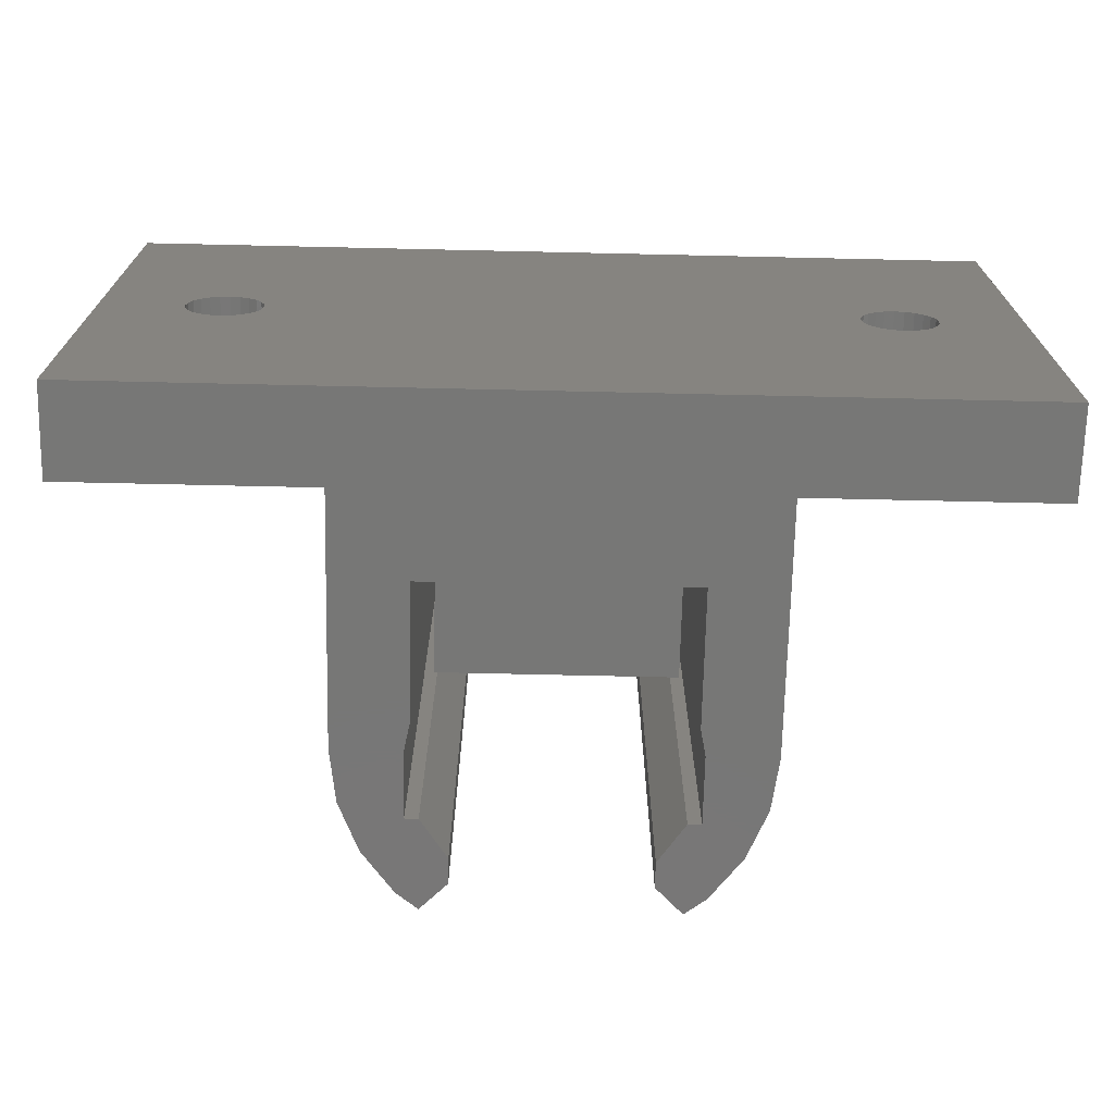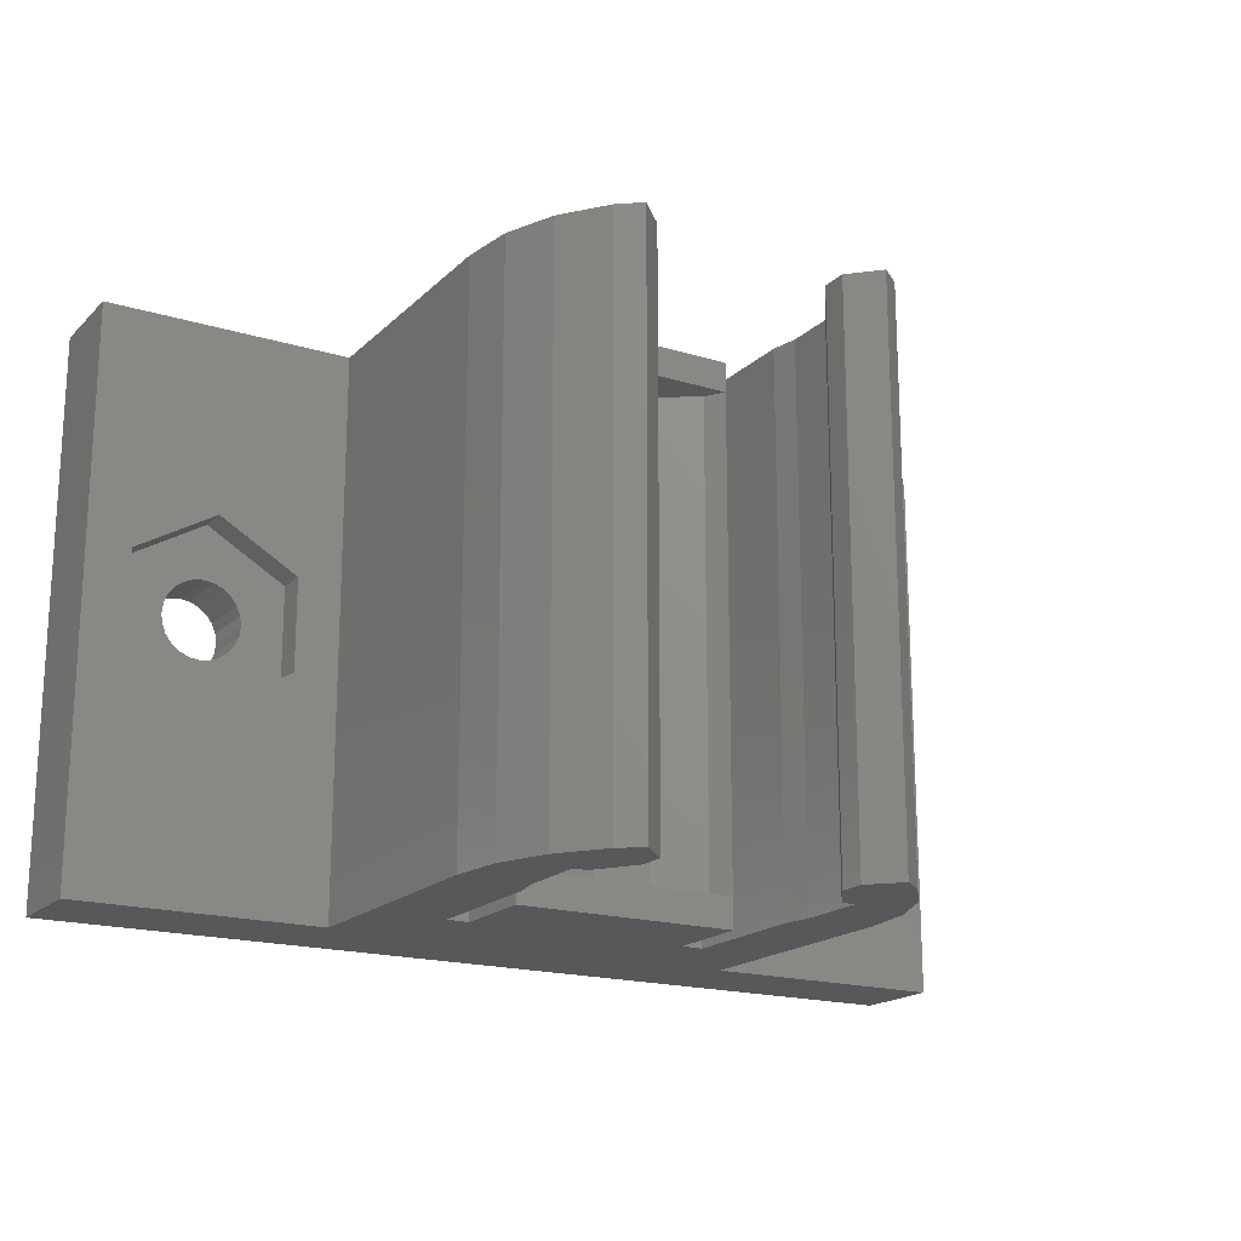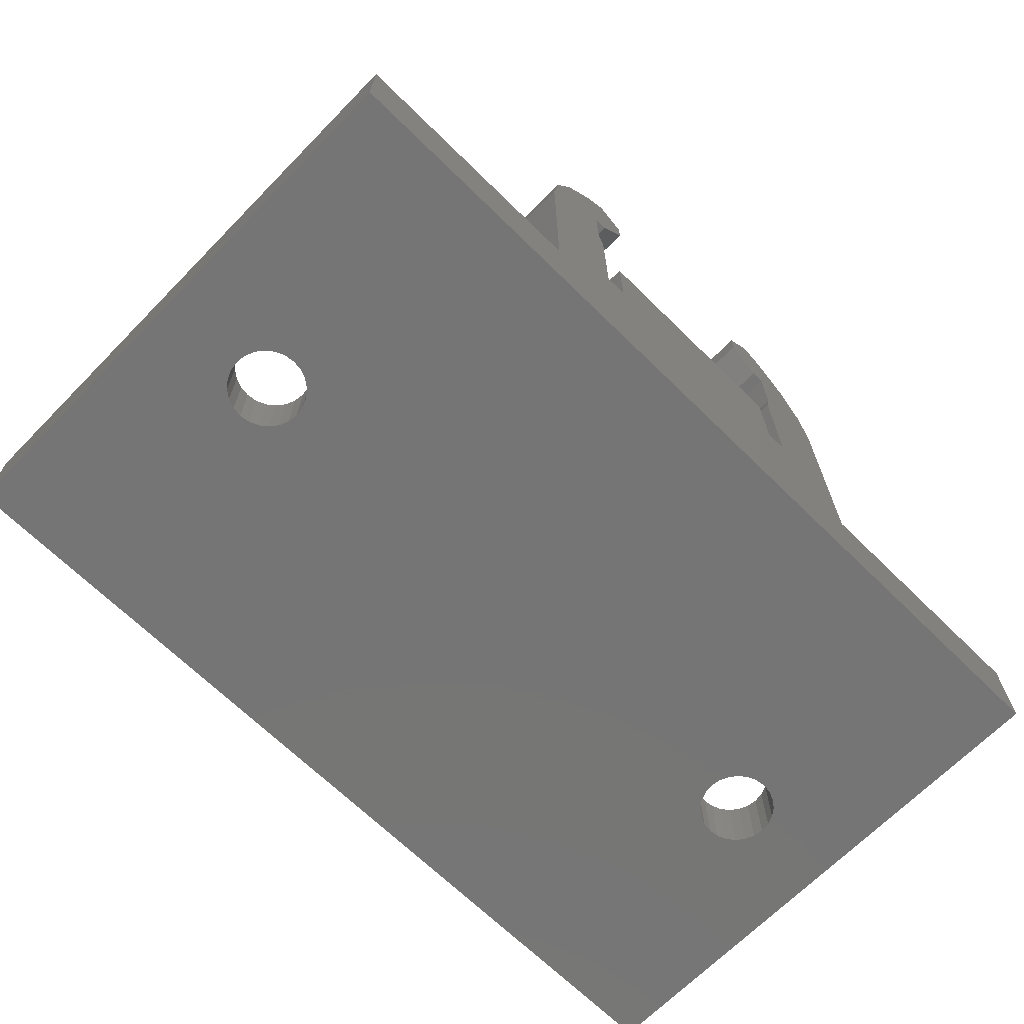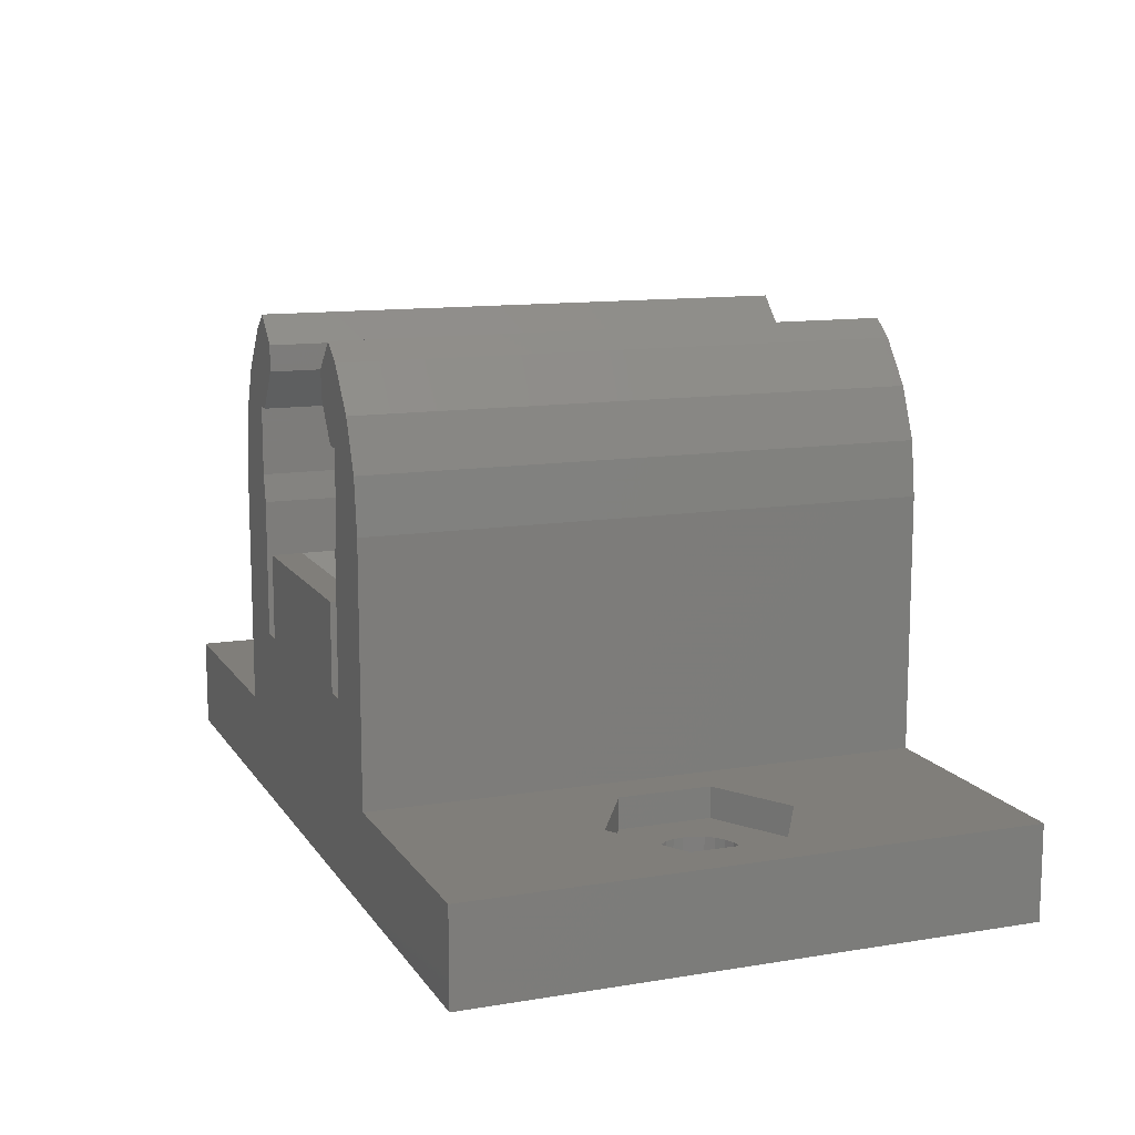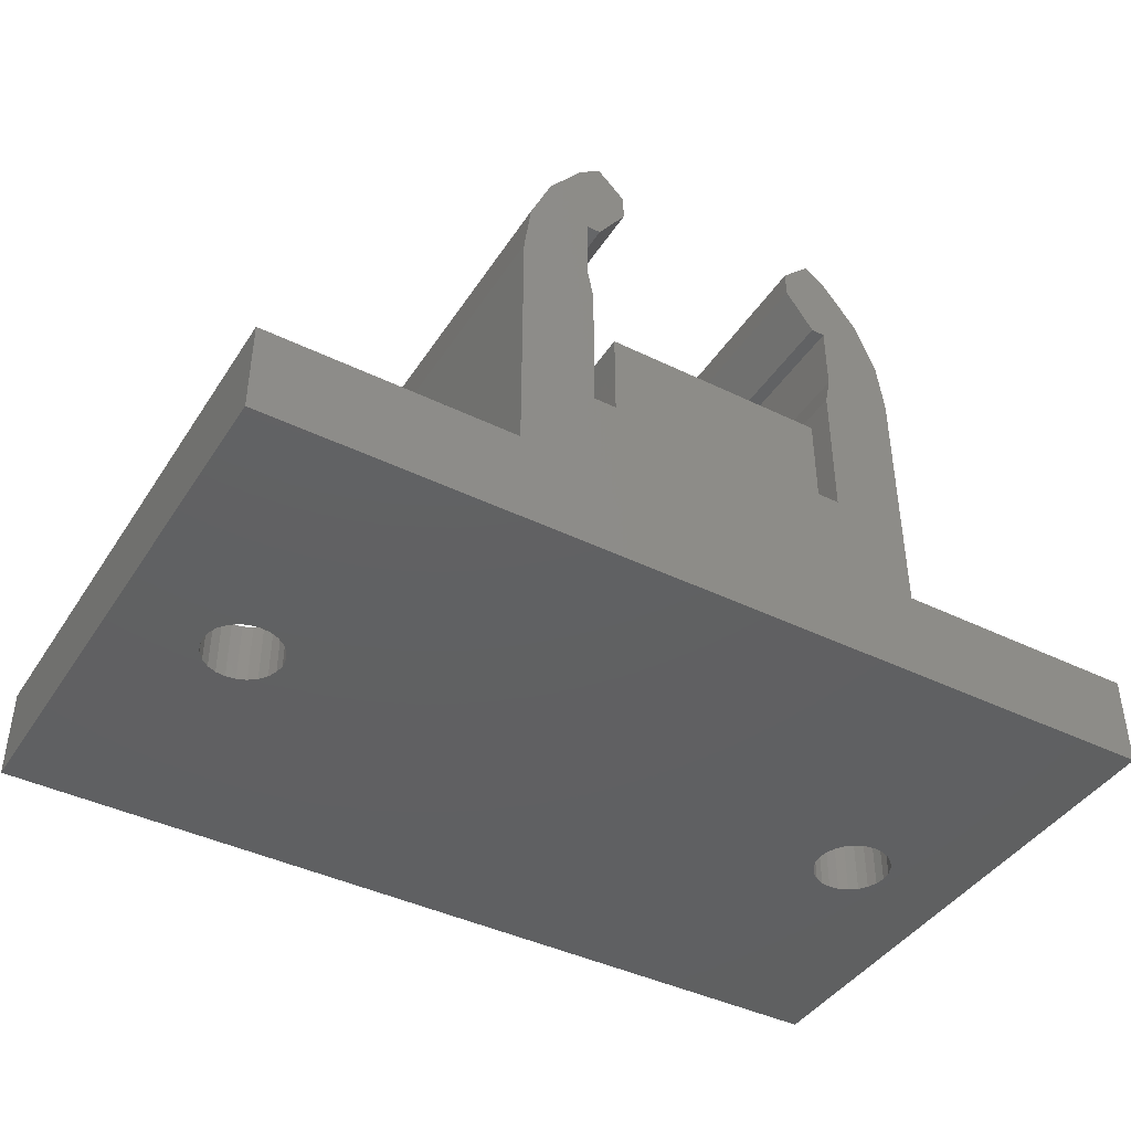
<metadata>
{"format":"stl","ext":"stl","renderer":"f3d","projection":"perspective","resolution":1024,"background":"white","views":[{"elev":-69.9,"azim":-1.3,"up":"+Z"},{"elev":-18.3,"azim":149.5,"up":"+Z"},{"elev":-67.8,"azim":-44.5,"up":"+Y"},{"elev":12.3,"azim":68.9,"up":"+Y"},{"elev":-42.0,"azim":-30.4,"up":"+Y"}]}
</metadata>
<code>
# stl→obj: 214 verts, 432 faces
v 981.3 -27.56 -182.7
v 983.5 -27.56 -170.8
v 994 -27.56 -182.7
v 981.3 -27.56 -154.1
v 987.6 -27.56 -173.2
v 983.5 -27.56 -166
v 987.6 -27.56 -163.7
v 991.8 -27.56 -170.8
v 994 -27.56 -154.1
v 991.8 -27.56 -166
v 965.6 -8.935 -182.7
v 965.2 -9.513 -154.1
v 965.2 -9.513 -182.7
v 965.6 -8.935 -154.1
v 975.7 -19.61 -155.7
v 976.3 -18.62 -181.1
v 975.7 -19.61 -181.1
v 976.3 -18.62 -155.7
v 964.9 -18.62 -181.1
v 976.3 -18.62 -182.7
v 964.9 -18.62 -182.7
v 967.9 -21.16 -155.7
v 970.6 -21.7 -181.1
v 967.9 -21.16 -181.1
v 970.6 -21.7 -155.7
v 965.6 -19.61 -155.7
v 965.6 -19.61 -181.1
v 964.2 -11.02 -154.1
v 964.2 -11.02 -182.7
v 959.9 -27.56 -154.1
v 959.9 -14.58 -182.7
v 959.9 -27.56 -182.7
v 959.9 -14.58 -154.1
v 977.7 -14.58 -154.1
v 977.7 -11.02 -182.7
v 977.7 -14.58 -182.7
v 977.7 -11.02 -154.1
v 976 -9.513 -154.1
v 975.6 -8.935 -182.7
v 976 -9.513 -182.7
v 975.6 -8.935 -154.1
v 963.8 -23.12 -154.1
v 964.9 -23.12 -182.7
v 963.8 -23.12 -182.7
v 964.9 -23.12 -154.1
v 977 -11.02 -182.7
v 977 -11.02 -154.1
v 979.9 -9.242 -182.7
v 980.9 -11.82 -154.1
v 980.9 -11.82 -182.7
v 979.9 -9.242 -154.1
v 975.6 -7.582 -182.7
v 975.6 -7.582 -154.1
v 961.4 -9.242 -154.1
v 963.1 -7.03 -182.7
v 961.4 -9.242 -182.7
v 963.1 -7.03 -154.1
v 964.2 -6.156 -154.1
v 965.6 -7.582 -182.7
v 964.2 -6.156 -182.7
v 965.6 -7.582 -154.1
v 977 -6.156 -182.7
v 977 -6.156 -154.1
v 963.5 -14.58 -182.7
v 963.8 -16.01 -154.1
v 963.8 -16.01 -182.7
v 963.5 -14.58 -154.1
v 976.3 -23.12 -154.1
v 976.3 -23.12 -182.7
v 976.3 -18.62 -154.1
v 981.3 -14.58 -182.7
v 981.3 -14.58 -154.1
v 960.3 -11.82 -182.7
v 960.3 -11.82 -154.1
v 977.5 -23.12 -154.1
v 977.5 -16.01 -182.7
v 977.5 -23.12 -182.7
v 977.5 -16.01 -154.1
v 978.2 -7.03 -182.7
v 978.2 -7.03 -154.1
v 963.5 -11.02 -182.7
v 963.5 -11.02 -154.1
v 964.9 -18.62 -155.7
v 973.3 -21.16 -155.7
v 964.9 -18.62 -154.1
v 973.3 -21.16 -181.1
v 947.2 -32.32 -182.7
v 947.2 -27.56 -182.7
v 994 -32.32 -182.7
v 994 -32.32 -154.1
v 947.2 -27.56 -154.1
v 947.2 -32.32 -154.1
v 988.2 -32.32 -170.3
v 988.6 -32.32 -170.1
v 989.1 -32.32 -169.8
v 989.4 -32.32 -169.4
v 989.6 -32.32 -168.9
v 987.6 -32.32 -170.4
v 989.6 -32.32 -168.4
v 989.6 -32.32 -167.9
v 989.4 -32.32 -167.4
v 989.1 -32.32 -167
v 988.6 -32.32 -166.7
v 988.4 -32.32 -166.6
v 988.2 -32.32 -166.5
v 987.6 -32.32 -166.4
v 953.6 -32.32 -166.4
v 951.7 -32.32 -168.9
v 951.9 -32.32 -169.4
v 952.2 -32.32 -169.8
v 952.6 -32.32 -170.1
v 952.8 -32.32 -170.2
v 953.1 -32.32 -170.3
v 953.6 -32.32 -170.4
v 951.6 -32.32 -168.4
v 951.7 -32.32 -167.9
v 951.9 -32.32 -167.4
v 952.2 -32.32 -167
v 952.6 -32.32 -166.7
v 953.1 -32.32 -166.5
v 987.1 -32.32 -170.3
v 954.1 -32.32 -170.3
v 986.8 -32.32 -170.2
v 954.6 -32.32 -170.1
v 986.7 -32.32 -170.1
v 986.2 -32.32 -169.8
v 955 -32.32 -169.8
v 985.9 -32.32 -169.4
v 955.3 -32.32 -169.4
v 985.7 -32.32 -168.9
v 955.5 -32.32 -168.9
v 985.7 -32.32 -168.4
v 955.6 -32.32 -168.4
v 985.7 -32.32 -167.9
v 955.5 -32.32 -167.9
v 985.9 -32.32 -167.4
v 955.3 -32.32 -167.4
v 986.2 -32.32 -167
v 955 -32.32 -167
v 986.7 -32.32 -166.7
v 954.6 -32.32 -166.7
v 987.1 -32.32 -166.5
v 954.4 -32.32 -166.6
v 954.1 -32.32 -166.5
v 955.3 -29.15 -167.4
v 955.5 -29.15 -167.9
v 985.9 -29.15 -169.4
v 985.7 -29.15 -168.9
v 986.2 -29.15 -169.8
v 986.7 -29.15 -170.1
v 986.8 -29.15 -170.2
v 987.1 -29.15 -170.3
v 954.4 -29.15 -166.6
v 954.1 -29.15 -166.5
v 987.6 -29.15 -170.4
v 988.2 -29.15 -170.3
v 954.6 -29.15 -166.7
v 955 -29.15 -167
v 951.7 -29.15 -168.9
v 951.6 -29.15 -168.4
v 952.2 -29.15 -169.8
v 952.6 -29.15 -170.1
v 951.7 -29.15 -167.9
v 951.9 -29.15 -167.4
v 952.2 -29.15 -167
v 988.6 -29.15 -170.1
v 985.7 -29.15 -168.4
v 989.6 -29.15 -167.9
v 989.4 -29.15 -167.4
v 952.8 -29.15 -170.2
v 951.9 -29.15 -169.4
v 955.3 -29.15 -169.4
v 955 -29.15 -169.8
v 955.5 -29.15 -168.9
v 989.1 -29.15 -167
v 952.6 -29.15 -166.7
v 953.1 -29.15 -170.3
v 954.1 -29.15 -170.3
v 954.6 -29.15 -170.1
v 989.4 -29.15 -169.4
v 989.6 -29.15 -168.9
v 985.7 -29.15 -167.9
v 953.6 -29.15 -170.4
v 953.6 -29.15 -166.4
v 953.1 -29.15 -166.5
v 988.2 -29.15 -166.5
v 987.6 -29.15 -166.4
v 987.1 -29.15 -166.5
v 989.6 -29.15 -168.4
v 986.7 -29.15 -166.7
v 986.2 -29.15 -167
v 989.1 -29.15 -169.8
v 955.6 -29.15 -168.4
v 988.6 -29.15 -166.7
v 988.4 -29.15 -166.6
v 985.9 -29.15 -167.4
v 953.6 -27.56 -163.7
v 949.5 -29.15 -166
v 949.5 -27.56 -166
v 953.6 -29.15 -163.7
v 953.6 -29.15 -173.2
v 949.5 -27.56 -170.8
v 949.5 -29.15 -170.8
v 953.6 -27.56 -173.2
v 987.6 -29.15 -163.7
v 991.8 -29.15 -166
v 991.8 -29.15 -170.8
v 987.6 -29.15 -173.2
v 983.5 -29.15 -170.8
v 983.5 -29.15 -166
v 957.7 -27.56 -166
v 957.7 -29.15 -166
v 957.7 -29.15 -170.8
v 957.7 -27.56 -170.8
f 1 2 3
f 2 1 4
f 3 2 5
f 2 4 6
f 6 4 7
f 3 8 9
f 8 3 5
f 9 8 10
f 9 10 7
f 9 7 4
f 11 12 13
f 12 11 14
f 15 16 17
f 16 15 18
f 19 20 21
f 20 19 16
f 22 23 24
f 23 22 25
f 26 24 27
f 24 26 22
f 13 28 29
f 28 13 12
f 30 31 32
f 31 30 33
f 34 35 36
f 35 34 37
f 38 39 40
f 39 38 41
f 42 43 44
f 43 42 45
f 37 46 35
f 46 37 47
f 48 49 50
f 49 48 51
f 47 40 46
f 40 47 38
f 41 52 39
f 52 41 53
f 54 55 56
f 55 54 57
f 58 59 60
f 59 58 61
f 53 62 52
f 62 53 63
f 64 65 66
f 65 64 67
f 20 68 69
f 68 20 18
f 68 18 70
f 18 20 16
f 66 42 44
f 42 66 65
f 71 4 1
f 4 71 72
f 33 73 31
f 73 33 74
f 75 76 77
f 76 75 78
f 68 77 69
f 77 68 75
f 79 51 48
f 51 79 80
f 78 36 76
f 36 78 34
f 81 67 64
f 67 81 82
f 59 14 11
f 14 59 61
f 28 81 29
f 81 28 82
f 18 26 83
f 26 18 22
f 22 18 25
f 25 18 84
f 84 18 15
f 45 21 43
f 21 45 83
f 83 45 85
f 21 83 19
f 50 72 71
f 72 50 49
f 74 56 73
f 56 74 54
f 57 60 55
f 60 57 58
f 63 79 62
f 79 63 80
f 85 18 83
f 18 85 70
f 84 17 86
f 17 84 15
f 27 16 19
f 16 27 24
f 16 24 23
f 16 23 86
f 16 86 17
f 25 86 23
f 86 25 84
f 19 26 27
f 26 19 83
f 73 32 31
f 60 81 55
f 81 60 29
f 29 60 13
f 13 60 59
f 13 59 11
f 20 43 21
f 36 77 76
f 62 39 52
f 39 62 40
f 40 62 46
f 46 62 79
f 46 79 35
f 35 79 36
f 32 87 88
f 87 32 89
f 89 32 44
f 44 32 73
f 44 73 56
f 44 56 55
f 44 55 64
f 64 55 81
f 44 64 66
f 89 44 43
f 89 43 1
f 1 43 69
f 69 43 20
f 1 69 77
f 1 77 36
f 1 36 79
f 1 79 48
f 1 48 50
f 1 50 71
f 89 1 3
f 38 53 41
f 53 38 63
f 63 38 47
f 63 47 80
f 80 47 37
f 70 85 68
f 90 91 92
f 91 90 30
f 30 90 42
f 30 42 33
f 33 42 74
f 74 42 54
f 54 42 57
f 57 42 67
f 42 90 45
f 45 90 4
f 45 4 85
f 85 4 68
f 68 4 75
f 75 4 78
f 78 4 34
f 34 4 37
f 37 4 80
f 80 4 51
f 51 4 49
f 4 90 9
f 72 49 4
f 65 67 42
f 57 82 58
f 82 57 67
f 58 82 28
f 58 28 12
f 58 12 61
f 61 12 14
f 89 93 87
f 93 89 94
f 94 89 95
f 95 89 96
f 96 89 97
f 97 89 90
f 87 93 98
f 97 90 99
f 99 90 100
f 100 90 101
f 101 90 102
f 102 90 103
f 103 90 104
f 104 90 105
f 105 90 106
f 106 90 107
f 87 108 92
f 108 87 109
f 109 87 110
f 110 87 111
f 111 87 112
f 112 87 113
f 113 87 114
f 114 87 98
f 92 108 115
f 92 115 116
f 92 116 117
f 92 117 118
f 92 118 119
f 92 119 120
f 92 120 107
f 92 107 90
f 121 114 98
f 114 121 122
f 122 121 123
f 122 123 124
f 124 123 125
f 124 125 126
f 124 126 127
f 127 126 128
f 127 128 129
f 129 128 130
f 129 130 131
f 131 130 132
f 131 132 133
f 133 132 134
f 133 134 135
f 135 134 136
f 135 136 137
f 137 136 138
f 137 138 139
f 139 138 140
f 139 140 141
f 141 140 142
f 141 142 143
f 143 142 144
f 144 142 106
f 144 106 107
f 3 90 89
f 90 3 9
f 92 88 87
f 88 92 91
f 145 135 137
f 135 145 146
f 147 130 128
f 130 147 148
f 149 128 126
f 128 149 147
f 125 149 126
f 149 125 150
f 151 125 150
f 125 151 123
f 152 123 151
f 123 152 121
f 153 144 154
f 144 153 143
f 155 121 152
f 121 155 98
f 156 98 155
f 98 156 93
f 157 143 153
f 143 157 141
f 158 137 139
f 137 158 145
f 159 115 108
f 115 159 160
f 111 161 110
f 161 111 162
f 163 117 116
f 117 163 164
f 160 116 115
f 116 160 163
f 164 118 117
f 118 164 165
f 158 141 157
f 141 158 139
f 166 93 156
f 93 166 94
f 167 130 132
f 130 167 148
f 168 101 100
f 101 168 169
f 112 162 111
f 162 112 170
f 161 109 110
f 109 161 171
f 172 127 129
f 127 172 173
f 174 129 131
f 129 174 172
f 169 102 101
f 102 169 175
f 176 118 165
f 118 176 119
f 113 170 112
f 170 113 177
f 124 178 122
f 178 124 179
f 180 97 96
f 97 180 181
f 182 132 134
f 132 182 167
f 114 177 113
f 177 114 183
f 154 107 184
f 107 154 144
f 122 183 114
f 183 122 178
f 184 120 185
f 120 184 107
f 186 106 187
f 106 186 105
f 187 142 188
f 142 187 106
f 181 99 97
f 99 181 189
f 188 140 190
f 140 188 142
f 190 138 191
f 138 190 140
f 95 166 94
f 166 95 192
f 180 95 96
f 95 180 192
f 146 133 135
f 133 146 193
f 171 108 109
f 108 171 159
f 168 99 100
f 99 168 189
f 193 131 133
f 131 193 174
f 175 103 194
f 103 175 102
f 127 179 124
f 179 127 173
f 104 186 105
f 186 104 195
f 194 104 195
f 104 194 103
f 196 138 136
f 138 196 191
f 182 136 134
f 136 182 196
f 185 119 176
f 119 185 120
f 197 198 199
f 198 197 200
f 201 202 203
f 202 201 204
f 202 198 203
f 198 202 199
f 10 205 7
f 205 10 206
f 207 5 208
f 5 207 8
f 209 207 208
f 207 209 155
f 155 209 152
f 152 209 151
f 151 209 150
f 150 209 149
f 149 209 147
f 147 209 210
f 147 210 148
f 148 210 167
f 167 210 182
f 182 210 196
f 196 210 191
f 191 210 190
f 190 210 188
f 188 210 187
f 207 180 206
f 180 207 192
f 192 207 166
f 166 207 156
f 156 207 155
f 206 180 181
f 206 181 189
f 206 189 168
f 206 168 169
f 206 169 175
f 206 175 194
f 206 194 195
f 206 195 186
f 206 186 187
f 206 187 210
f 206 210 205
f 10 207 206
f 207 10 8
f 208 2 209
f 2 208 5
f 211 200 197
f 200 211 212
f 7 210 6
f 210 7 205
f 2 210 209
f 210 2 6
f 213 204 201
f 204 213 214
f 203 213 201
f 213 203 183
f 183 203 177
f 177 203 170
f 170 203 162
f 162 203 161
f 161 203 171
f 171 203 198
f 171 198 159
f 159 198 160
f 160 198 163
f 163 198 164
f 164 198 165
f 165 198 176
f 176 198 185
f 185 198 184
f 213 172 212
f 172 213 173
f 173 213 179
f 179 213 178
f 178 213 183
f 212 172 174
f 212 174 193
f 212 193 146
f 212 146 145
f 212 145 158
f 212 158 157
f 212 157 153
f 212 153 154
f 212 154 184
f 212 184 198
f 212 198 200
f 211 213 212
f 213 211 214
f 88 202 204
f 202 88 91
f 202 91 199
f 199 91 197
f 197 91 30
f 32 214 30
f 214 32 88
f 214 88 204
f 30 214 211
f 30 211 197

</code>
